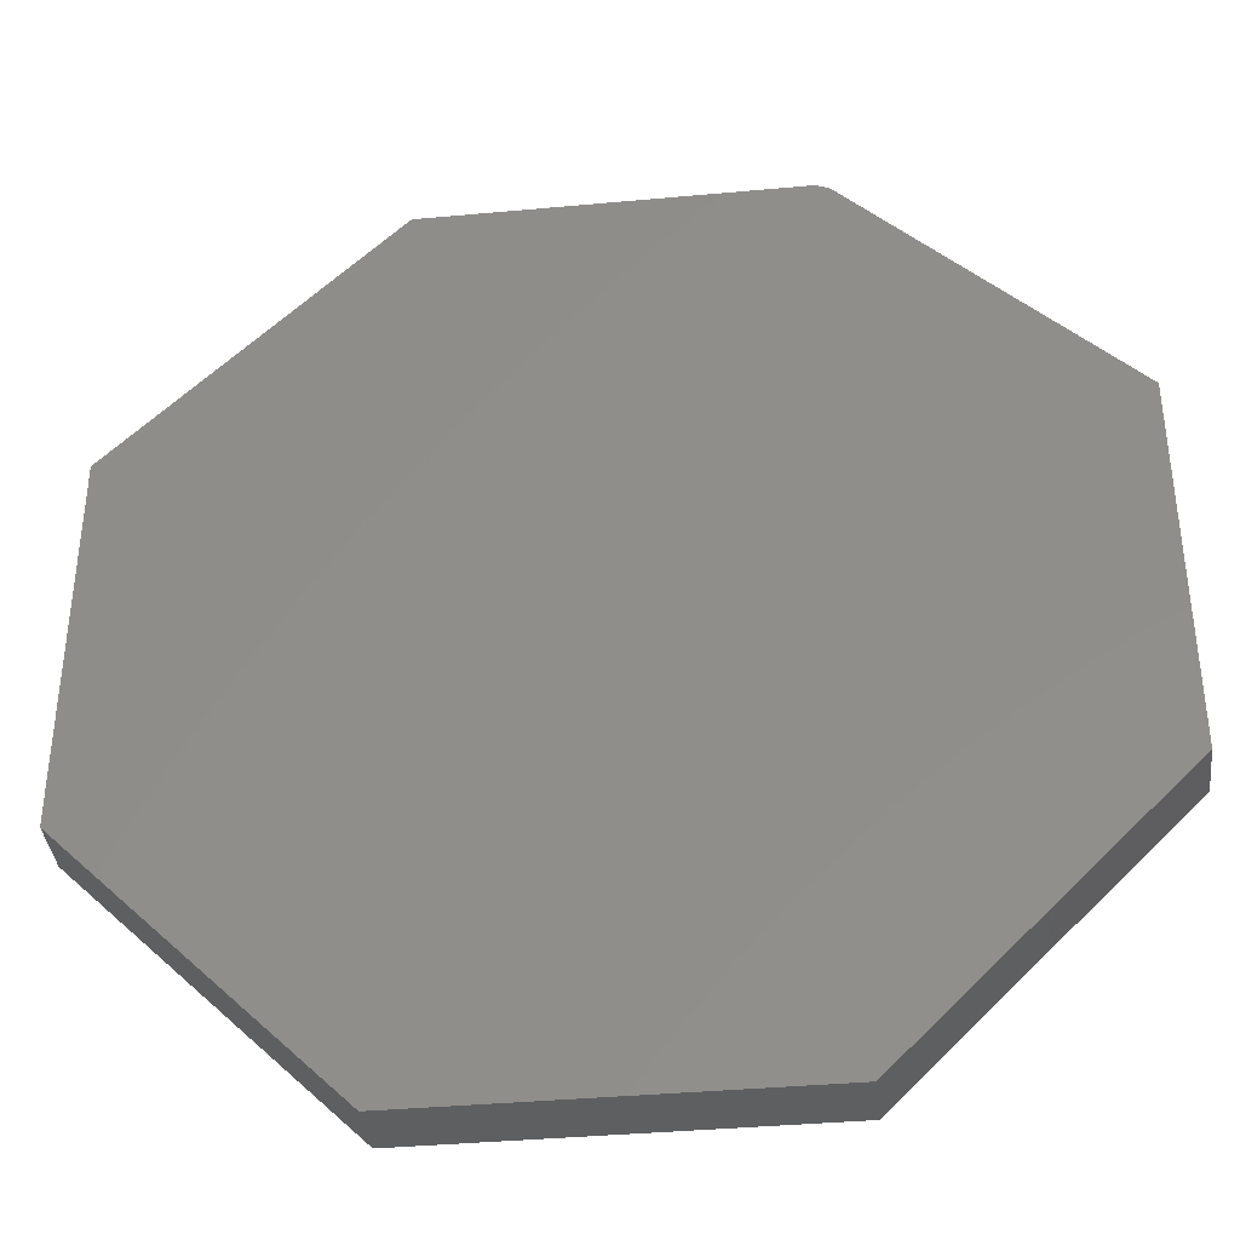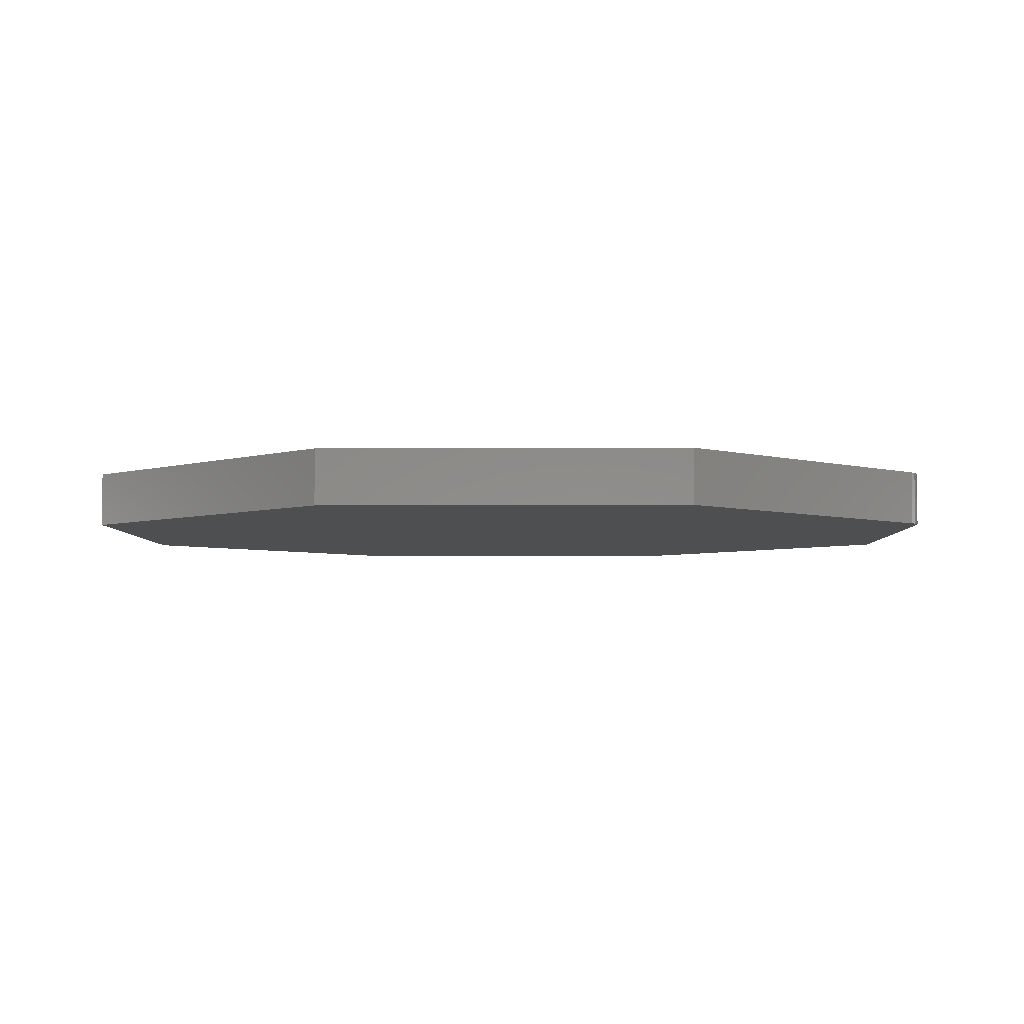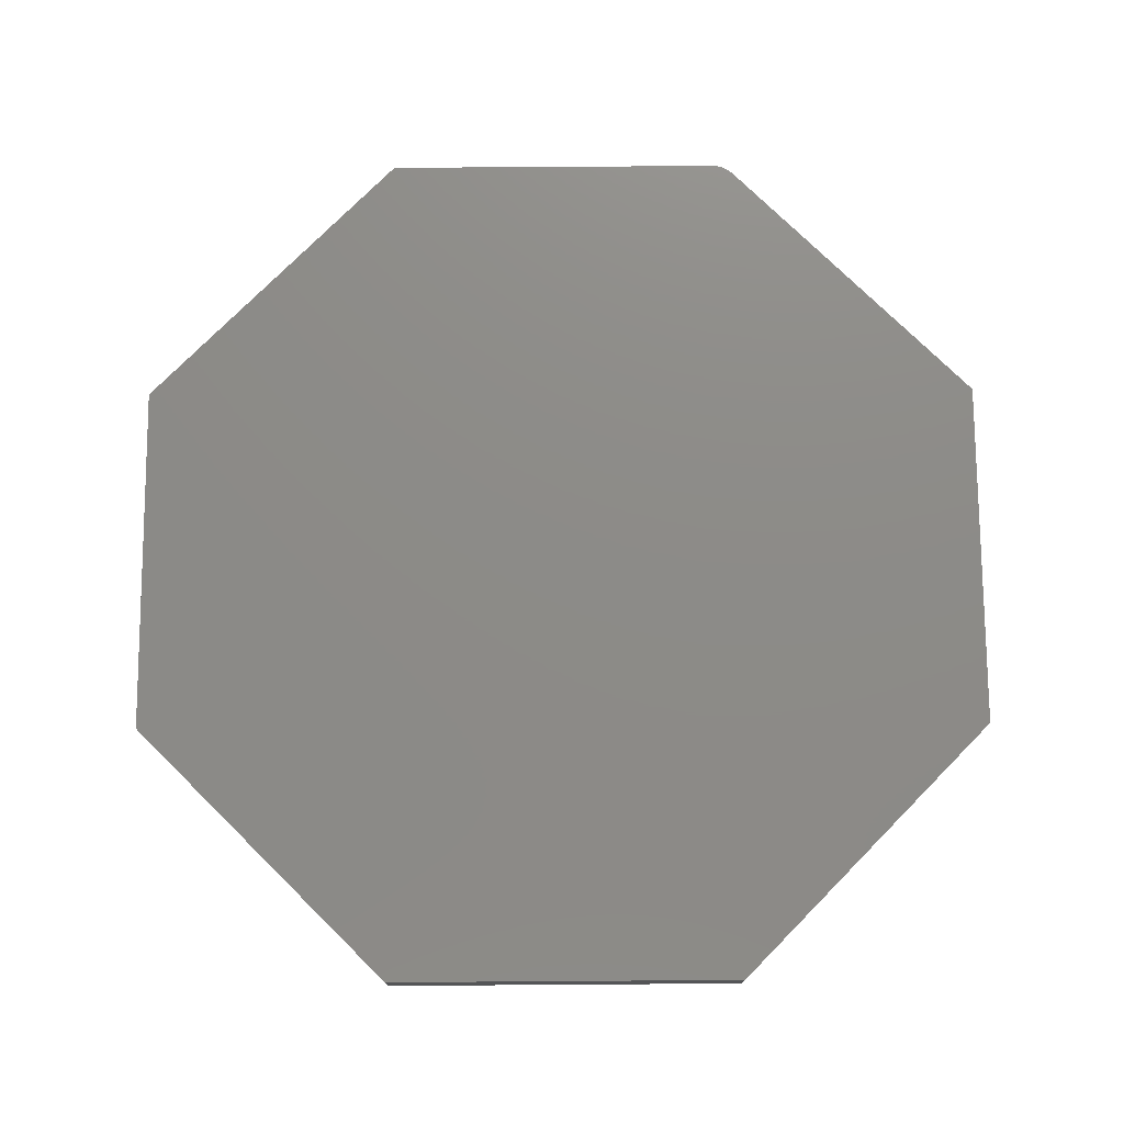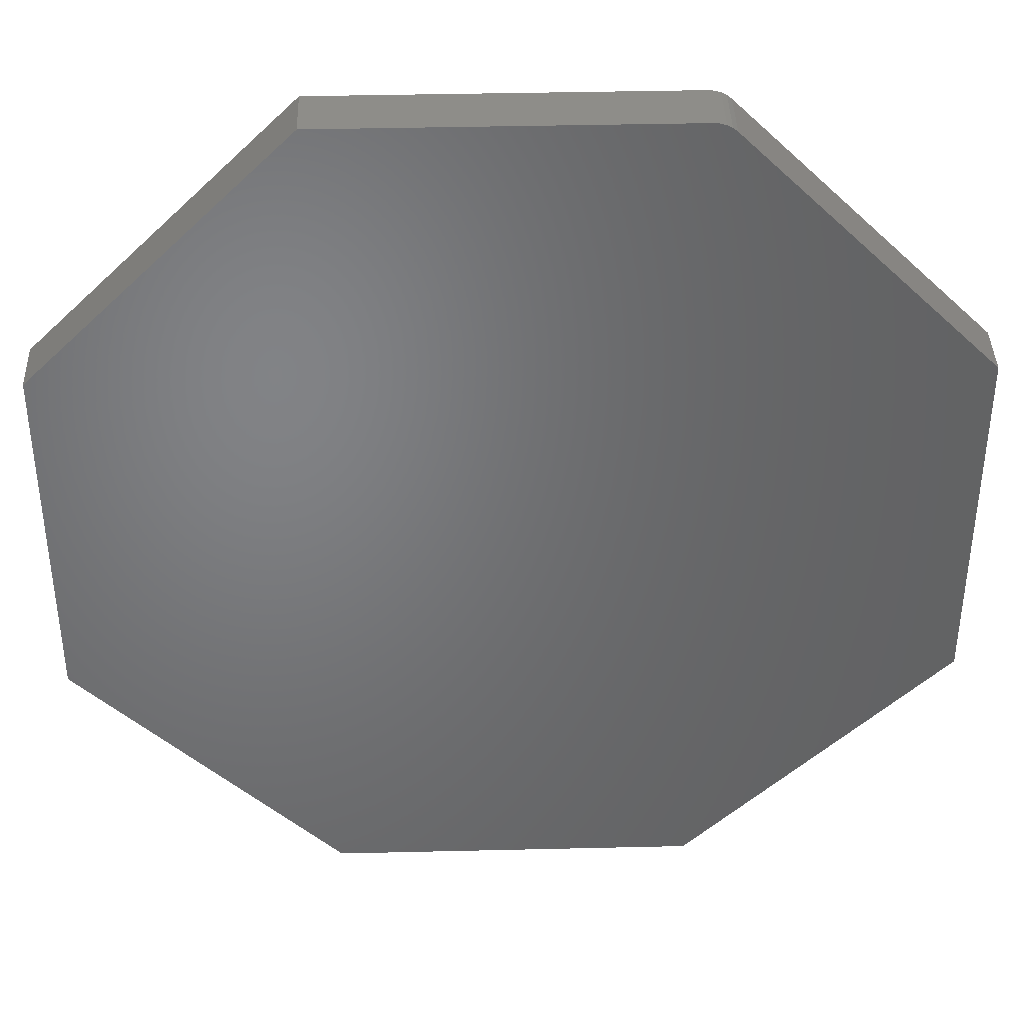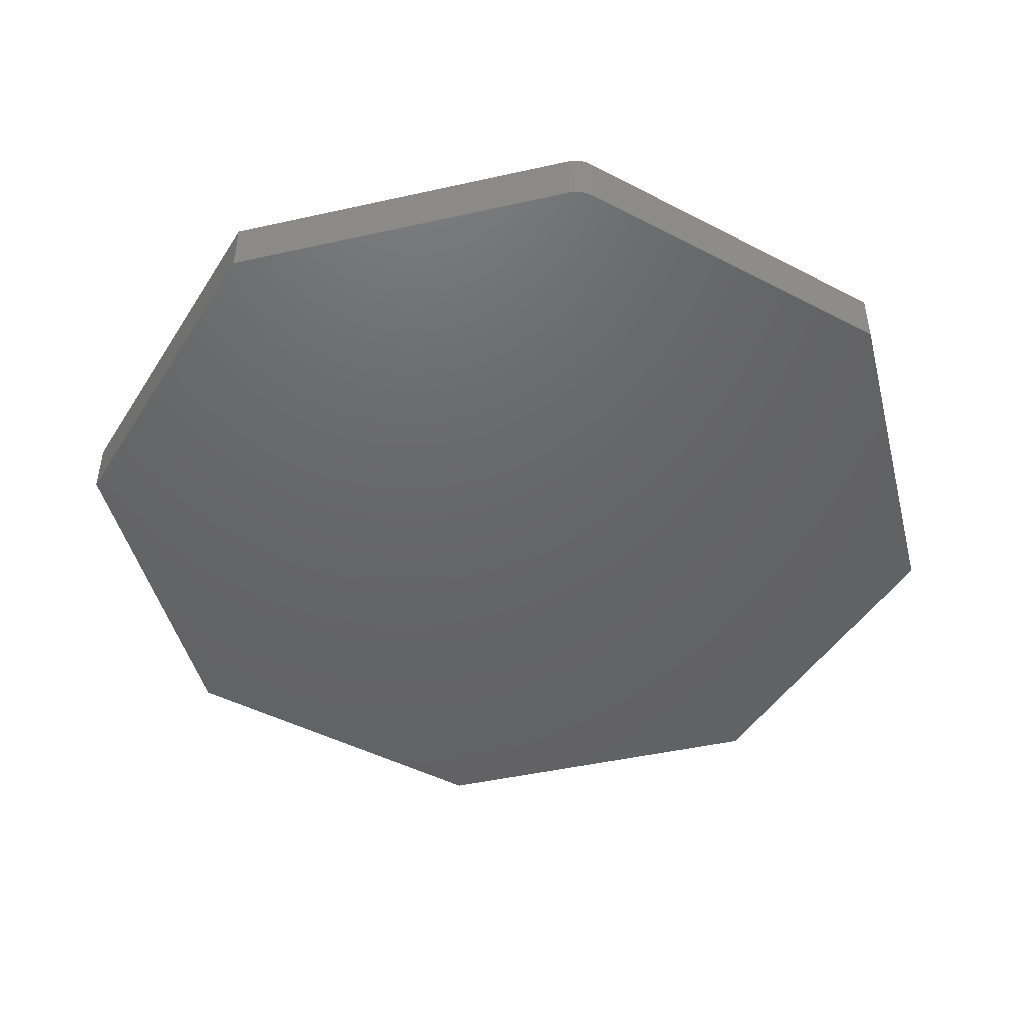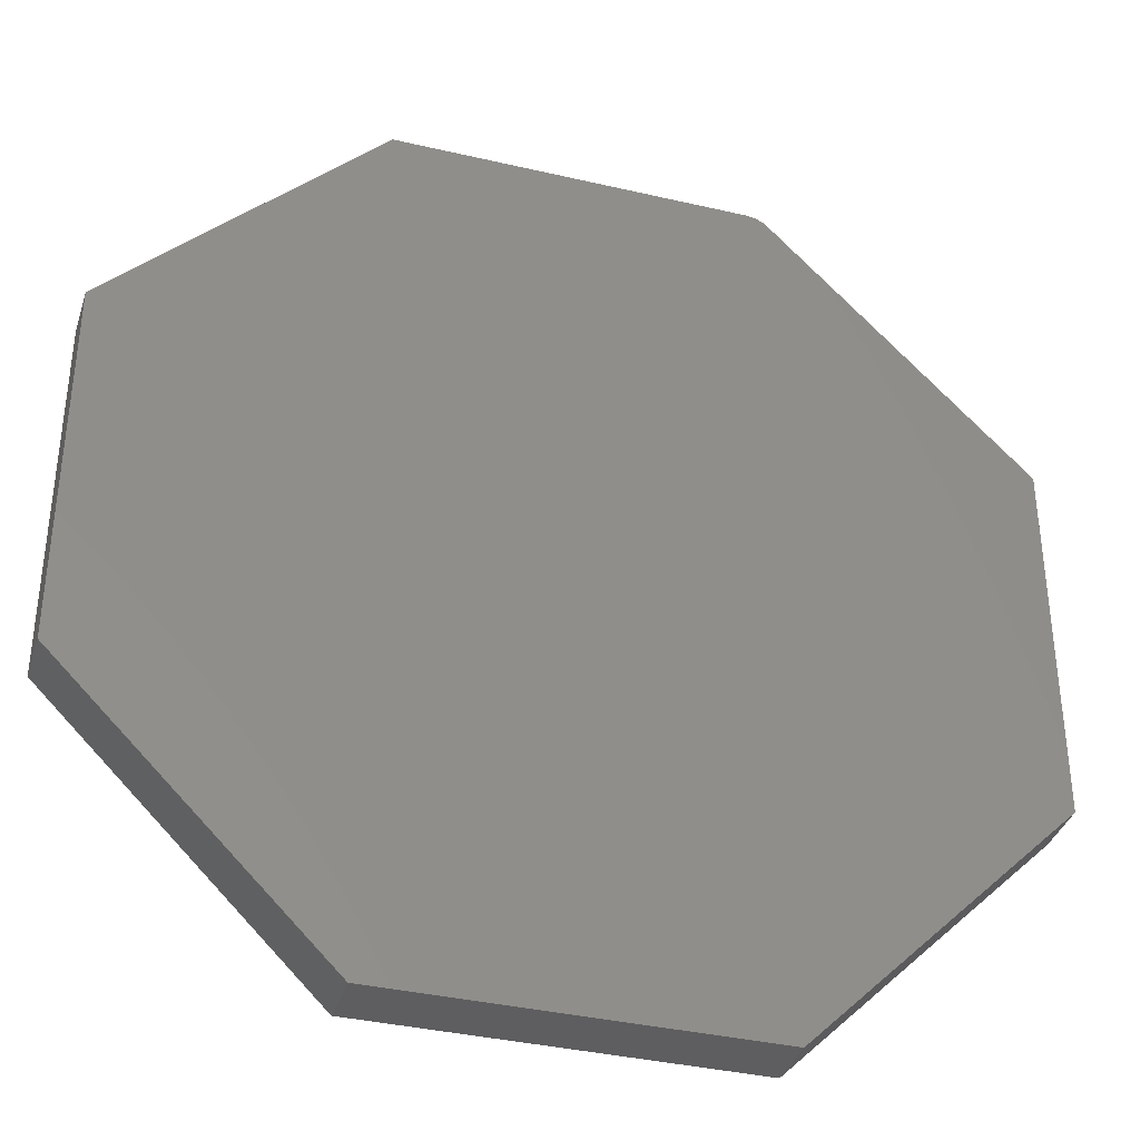
<metadata>
{"format":"stl","ext":"stl","renderer":"f3d","projection":"perspective","resolution":1024,"background":"white","views":[{"elev":-37.9,"azim":6.7,"up":"+Y"},{"elev":-4.4,"azim":91.0,"up":"+Z"},{"elev":75.9,"azim":-0.4,"up":"+Z"},{"elev":39.4,"azim":-1.7,"up":"+Y"},{"elev":-46.3,"azim":149.3,"up":"+Z"},{"elev":-36.6,"azim":-16.9,"up":"+Y"}]}
</metadata>
<code>
# stl→obj: 24 verts, 44 faces
v -0.75 0.3411 0.08594
v -0.75 -0.2266 0.08594
v 0.6328 -0.2266 0.08594
v 0.6328 0.3411 0.08594
v 0.239 0.735 0.08594
v 0.2319 0.7408 0.08594
v 0.2238 0.7451 0.08594
v 0.215 0.7478 0.08594
v 0.2058 0.7487 0.08594
v -0.3424 0.7487 0.08594
v -0.3424 -0.6341 0.08594
v 0.2252 -0.6341 0.08594
v -0.75 0.3411 0
v -0.3424 0.7487 0
v 0.2058 0.7487 0
v 0.215 0.7478 0
v 0.2238 0.7451 0
v 0.2319 0.7408 0
v 0.239 0.735 0
v 0.6328 0.3411 0
v 0.6328 -0.2266 0
v -0.75 -0.2266 0
v -0.3424 -0.6341 0
v 0.2252 -0.6341 0
f 1 2 3
f 1 3 4
f 1 4 5
f 1 5 6
f 1 6 7
f 1 7 8
f 1 8 9
f 1 9 10
f 11 12 2
f 2 12 3
f 13 14 15
f 13 15 16
f 13 16 17
f 13 17 18
f 13 18 19
f 13 19 20
f 13 20 21
f 13 21 22
f 23 22 24
f 24 22 21
f 9 15 10
f 10 15 14
f 4 20 5
f 5 20 19
f 15 9 16
f 16 9 8
f 16 8 17
f 17 8 7
f 17 7 18
f 18 7 6
f 18 6 19
f 19 6 5
f 1 13 2
f 2 13 22
f 10 14 1
f 1 14 13
f 3 21 4
f 4 21 20
f 12 24 3
f 3 24 21
f 11 23 12
f 12 23 24
f 2 22 11
f 11 22 23

</code>
